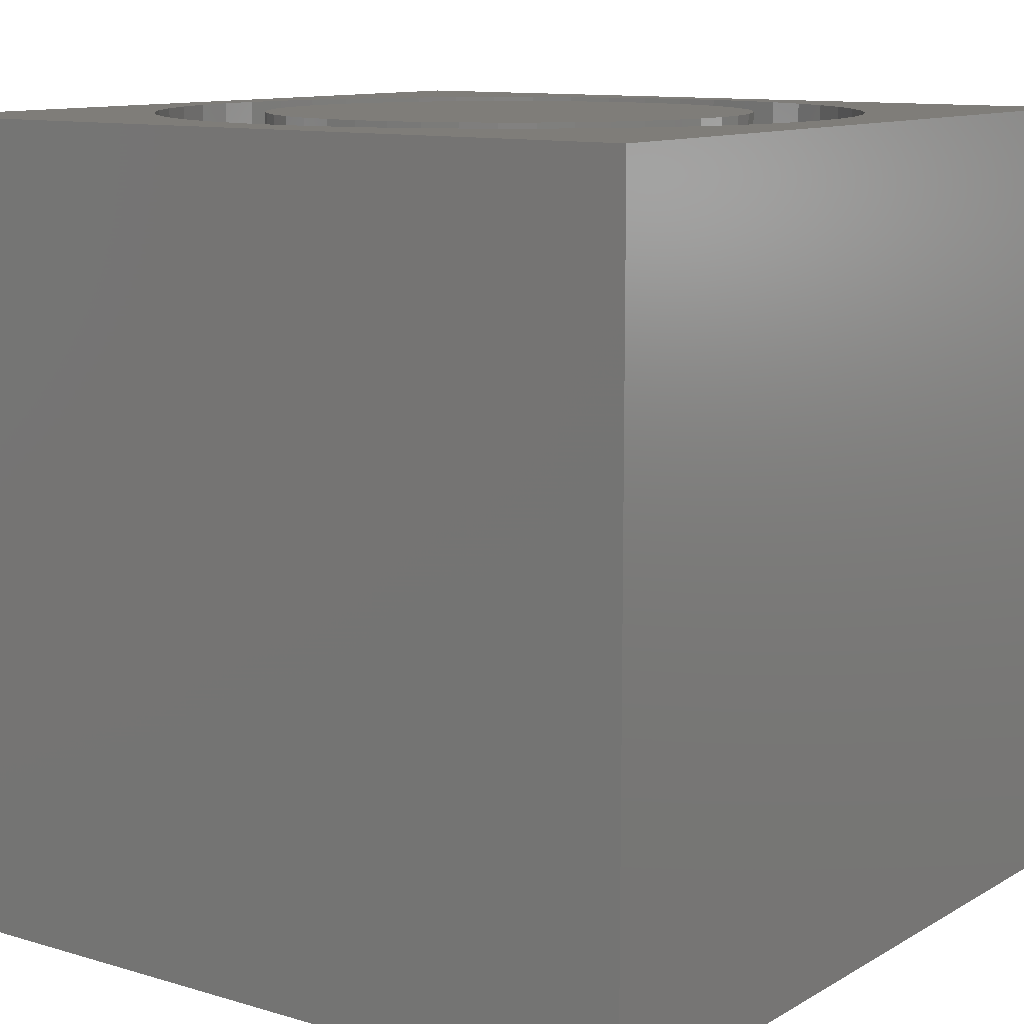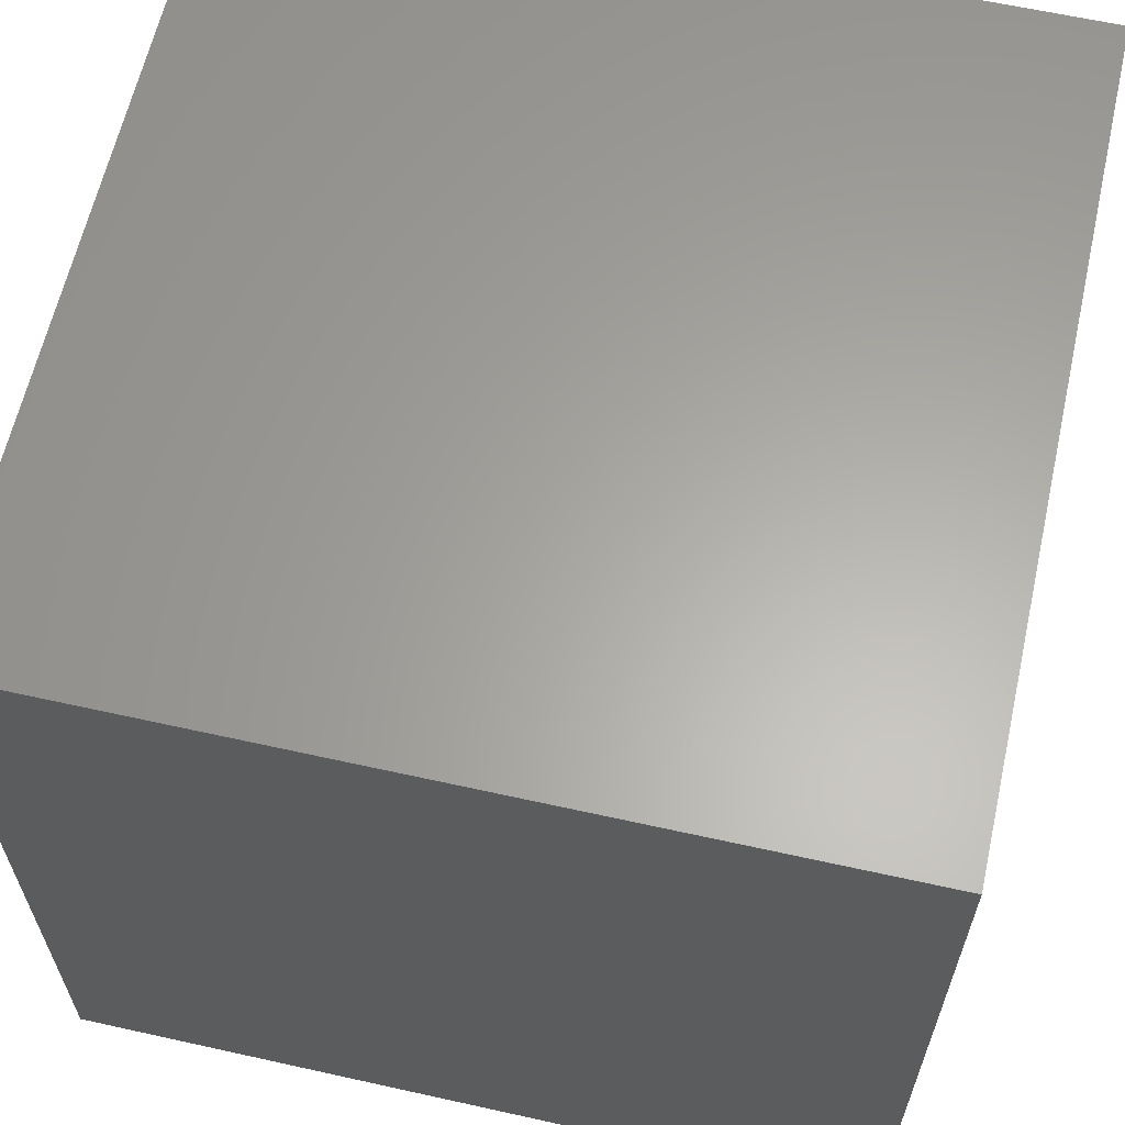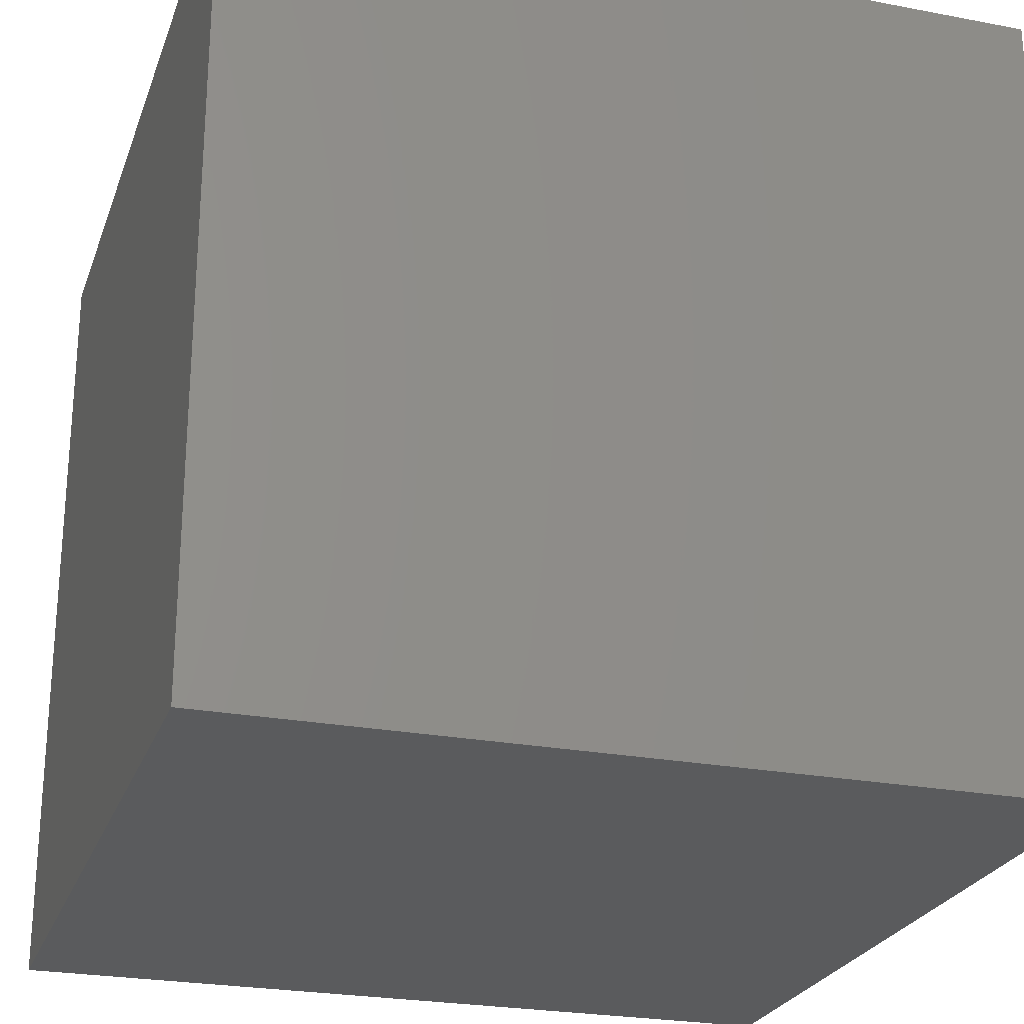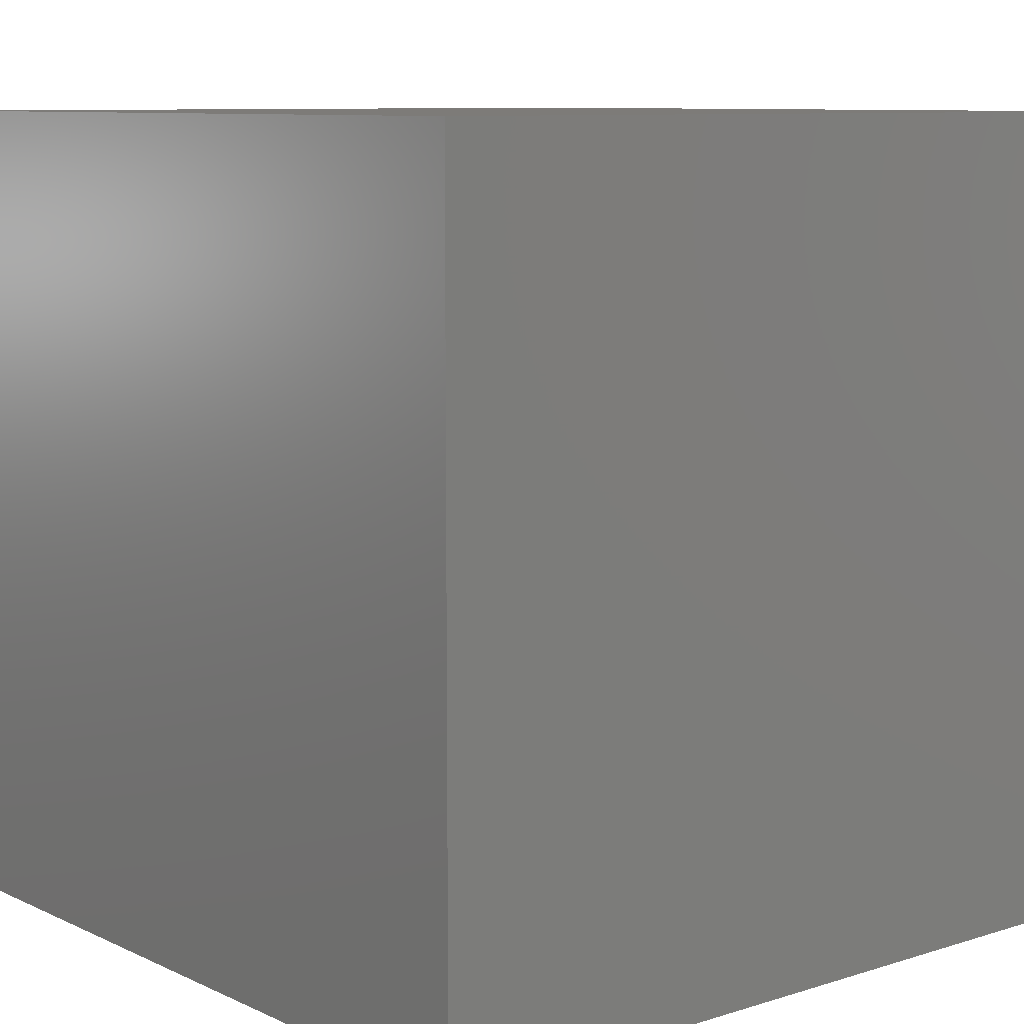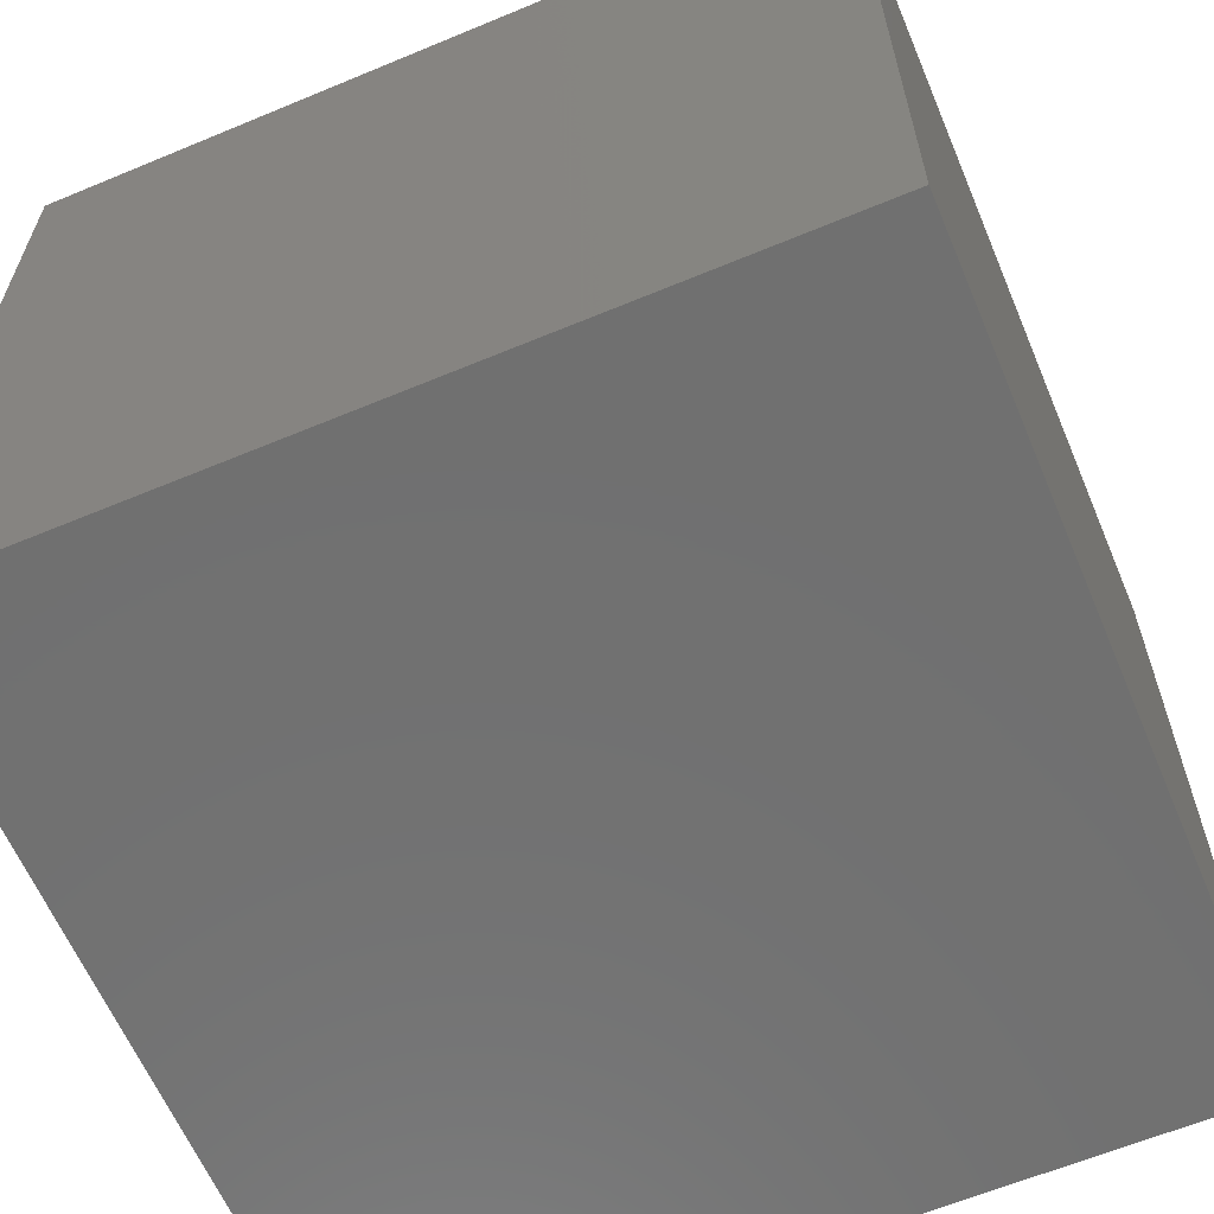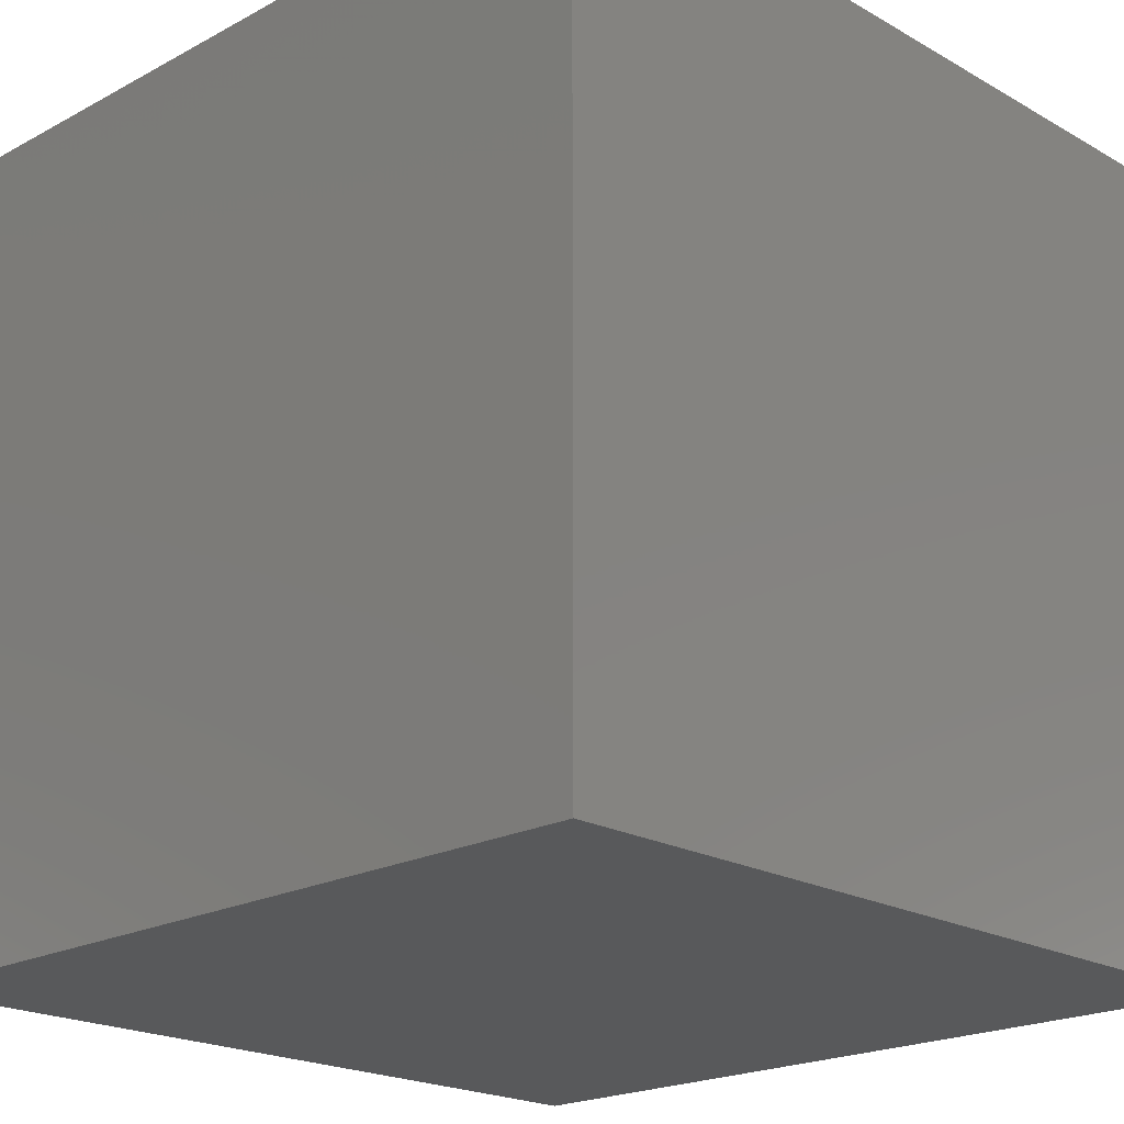
<metadata>
{"format":"stl","ext":"stl","renderer":"f3d","projection":"perspective","resolution":1024,"background":"white","views":[{"elev":11.1,"azim":126.0,"up":"+Z"},{"elev":62.5,"azim":102.7,"up":"+Y"},{"elev":-25.0,"azim":-107.2,"up":"+Y"},{"elev":9.0,"azim":-129.7,"up":"+Y"},{"elev":-62.4,"azim":22.9,"up":"+Z"},{"elev":-20.5,"azim":44.2,"up":"+Z"}]}
</metadata>
<code>
# stl→obj: 196 verts, 388 faces
v 0 10 10
v 0 10 0
v 0 0 10
v 0 0 0
v 8.928 6.444 10
v 9.09 5.935 10
v 10 10 10
v 9.09 3.819 10
v 8.928 3.31 10
v 10 0 10
v 8.705 2.825 10
v 8.424 2.371 10
v 9.188 5.41 10
v 9.221 4.877 10
v 9.188 4.344 10
v 1.863 7.992 10
v 2.269 8.339 10
v 8.089 1.955 10
v 7.706 1.583 10
v 7.279 1.261 10
v 5.811 0.6397 10
v 5.283 0.5578 10
v 4.75 0.5413 10
v 4.218 0.5906 10
v 3.696 0.7048 10
v 1.503 7.597 10
v 6.817 0.994 10
v 6.325 0.7858 10
v 3.192 0.8824 10
v 2.714 1.12 10
v 2.269 1.415 10
v 1.863 1.763 10
v 1.503 2.158 10
v 1.195 2.594 10
v 2.714 8.634 10
v 3.192 8.872 10
v 3.696 9.05 10
v 6.817 8.761 10
v 6.325 8.969 10
v 5.811 9.115 10
v 7.279 8.493 10
v 7.706 8.172 10
v 8.089 7.8 10
v 0.9422 3.064 10
v 0.7492 3.562 10
v 0.619 4.08 10
v 0.5533 4.61 10
v 0.5533 5.144 10
v 0.619 5.674 10
v 0.7492 6.192 10
v 0.9422 6.69 10
v 1.195 7.161 10
v 4.218 9.164 10
v 4.75 9.213 10
v 5.283 9.197 10
v 8.424 7.384 10
v 8.705 6.93 10
v 10 10 0
v 10 0 0
v 9.188 4.344 6.8
v 9.221 4.877 6.8
v 9.188 5.41 6.8
v 9.09 5.935 6.8
v 8.928 6.444 6.8
v 8.705 6.93 6.8
v 8.424 7.384 6.8
v 8.089 7.8 6.8
v 7.706 8.172 6.8
v 7.279 8.493 6.8
v 6.817 8.761 6.8
v 6.325 8.969 6.8
v 5.811 9.115 6.8
v 5.283 9.197 6.8
v 4.75 9.213 6.8
v 4.218 9.164 6.8
v 3.696 9.05 6.8
v 3.192 8.872 6.8
v 2.714 8.634 6.8
v 2.269 8.339 6.8
v 1.863 7.992 6.8
v 1.503 7.597 6.8
v 1.195 7.161 6.8
v 0.9422 6.69 6.8
v 0.7492 6.192 6.8
v 0.619 5.674 6.8
v 0.5533 5.144 6.8
v 0.5533 4.61 6.8
v 0.619 4.08 6.8
v 0.7492 3.562 6.8
v 0.9422 3.064 6.8
v 1.195 2.594 6.8
v 1.503 2.158 6.8
v 1.863 1.763 6.8
v 2.269 1.415 6.8
v 2.714 1.12 6.8
v 3.192 0.8824 6.8
v 3.696 0.7048 6.8
v 4.218 0.5906 6.8
v 4.75 0.5413 6.8
v 5.283 0.5578 6.8
v 5.811 0.6397 6.8
v 6.325 0.7858 6.8
v 6.817 0.994 6.8
v 7.279 1.261 6.8
v 7.706 1.583 6.8
v 8.089 1.955 6.8
v 8.424 2.371 6.8
v 8.705 2.825 6.8
v 8.928 3.31 6.8
v 9.09 3.819 6.8
v 7.755 5.741 6.8
v 7.599 6.15 6.8
v 7.384 6.532 6.8
v 7.117 6.879 6.8
v 6.802 7.183 6.8
v 6.445 7.437 6.8
v 6.056 7.637 6.8
v 5.642 7.779 6.8
v 5.211 7.858 6.8
v 4.774 7.874 6.8
v 4.338 7.827 6.8
v 3.915 7.716 6.8
v 7.599 3.604 6.8
v 7.755 4.013 6.8
v 7.85 4.441 6.8
v 7.882 4.877 6.8
v 7.85 5.314 6.8
v 3.512 7.545 6.8
v 3.138 7.316 6.8
v 2.802 7.036 6.8
v 2.509 6.71 6.8
v 2.268 6.345 6.8
v 3.512 2.21 6.8
v 3.915 2.039 6.8
v 4.338 1.928 6.8
v 4.774 1.88 6.8
v 5.211 1.896 6.8
v 5.642 1.976 6.8
v 6.056 2.117 6.8
v 6.445 2.317 6.8
v 6.802 2.572 6.8
v 7.117 2.876 6.8
v 7.384 3.222 6.8
v 2.082 3.806 6.8
v 2.268 3.409 6.8
v 2.509 3.044 6.8
v 2.802 2.718 6.8
v 3.138 2.438 6.8
v 2.082 5.949 6.8
v 1.956 5.529 6.8
v 1.892 5.096 6.8
v 1.892 4.658 6.8
v 1.956 4.225 6.8
v 7.882 4.877 10
v 7.85 4.441 10
v 7.755 4.013 10
v 7.599 3.604 10
v 7.384 3.222 10
v 7.117 2.876 10
v 6.802 2.572 10
v 6.445 2.317 10
v 6.056 2.117 10
v 5.642 1.976 10
v 5.211 1.896 10
v 4.774 1.88 10
v 4.338 1.928 10
v 3.915 2.039 10
v 3.512 2.21 10
v 3.138 2.438 10
v 2.802 2.718 10
v 2.509 3.044 10
v 2.268 3.409 10
v 2.082 3.806 10
v 1.956 4.225 10
v 1.892 4.658 10
v 1.892 5.096 10
v 1.956 5.529 10
v 2.082 5.949 10
v 2.268 6.345 10
v 2.509 6.71 10
v 2.802 7.036 10
v 3.138 7.316 10
v 3.512 7.545 10
v 3.915 7.716 10
v 4.338 7.827 10
v 4.774 7.874 10
v 5.211 7.858 10
v 5.642 7.779 10
v 6.056 7.637 10
v 6.445 7.437 10
v 6.802 7.183 10
v 7.117 6.879 10
v 7.384 6.532 10
v 7.599 6.15 10
v 7.755 5.741 10
v 7.85 5.314 10
f 1 2 3
f 3 2 4
f 5 6 7
f 8 9 10
f 10 9 11
f 10 11 12
f 6 13 7
f 7 13 14
f 7 14 10
f 10 14 15
f 10 15 8
f 16 17 1
f 12 18 10
f 10 18 19
f 10 19 20
f 21 22 10
f 10 22 23
f 10 23 3
f 3 23 24
f 3 24 25
f 16 1 26
f 20 27 10
f 10 27 28
f 10 28 21
f 25 29 3
f 3 29 30
f 3 30 31
f 31 32 3
f 3 32 33
f 3 33 34
f 17 35 1
f 1 35 36
f 1 36 37
f 38 7 39
f 39 7 40
f 38 41 7
f 7 41 42
f 7 42 43
f 34 44 3
f 3 44 45
f 3 45 46
f 46 47 3
f 3 47 48
f 3 48 1
f 1 48 49
f 1 49 50
f 50 51 1
f 1 51 52
f 1 52 26
f 37 53 1
f 1 53 54
f 1 54 7
f 7 54 55
f 7 55 40
f 43 56 7
f 7 56 57
f 7 57 5
f 58 7 59
f 59 7 10
f 2 58 4
f 4 58 59
f 7 58 1
f 1 58 2
f 59 10 4
f 4 10 3
f 60 14 61
f 61 14 13
f 61 13 62
f 62 13 6
f 62 6 63
f 63 6 5
f 63 5 64
f 64 5 57
f 64 57 65
f 65 57 56
f 65 56 66
f 66 56 43
f 66 43 67
f 67 43 42
f 67 42 68
f 68 42 41
f 68 41 69
f 69 41 38
f 69 38 70
f 70 38 39
f 70 39 71
f 71 39 40
f 71 40 72
f 72 40 55
f 72 55 73
f 73 55 54
f 73 54 74
f 74 54 53
f 74 53 75
f 75 53 37
f 75 37 76
f 76 37 36
f 76 36 77
f 77 36 35
f 77 35 78
f 78 35 17
f 78 17 79
f 79 17 16
f 79 16 80
f 80 16 26
f 80 26 81
f 81 26 52
f 81 52 82
f 82 52 51
f 82 51 83
f 83 51 50
f 83 50 84
f 84 50 49
f 84 49 85
f 85 49 48
f 85 48 86
f 86 48 47
f 86 47 87
f 87 47 46
f 87 46 88
f 88 46 45
f 88 45 89
f 89 45 44
f 89 44 90
f 90 44 34
f 90 34 91
f 91 34 33
f 91 33 92
f 92 33 32
f 92 32 93
f 93 32 31
f 93 31 94
f 94 31 30
f 94 30 95
f 95 30 29
f 95 29 96
f 96 29 25
f 96 25 97
f 97 25 24
f 97 24 98
f 98 24 23
f 98 23 99
f 99 23 22
f 99 22 100
f 100 22 21
f 100 21 101
f 101 21 28
f 101 28 102
f 102 28 27
f 102 27 103
f 103 27 20
f 103 20 104
f 104 20 19
f 104 19 105
f 105 19 18
f 105 18 106
f 106 18 12
f 106 12 107
f 107 12 11
f 107 11 108
f 108 11 9
f 108 9 109
f 109 9 8
f 109 8 110
f 110 8 15
f 110 15 60
f 60 15 14
f 111 64 112
f 112 64 65
f 112 65 113
f 113 65 66
f 113 66 114
f 114 66 67
f 114 67 115
f 115 67 68
f 115 68 116
f 116 68 69
f 116 69 117
f 69 70 117
f 117 70 71
f 117 71 118
f 118 71 72
f 118 72 119
f 119 72 73
f 119 73 120
f 120 73 74
f 120 74 121
f 121 74 75
f 121 75 122
f 123 109 124
f 124 109 110
f 124 110 125
f 125 110 60
f 125 60 126
f 126 60 61
f 126 61 127
f 127 61 62
f 127 62 111
f 111 62 63
f 111 63 64
f 75 76 122
f 122 76 77
f 122 77 128
f 128 77 78
f 128 78 129
f 129 78 79
f 129 79 130
f 130 79 80
f 130 80 131
f 131 80 81
f 131 81 132
f 133 96 134
f 134 96 97
f 134 97 135
f 135 97 98
f 135 98 136
f 136 98 99
f 136 99 137
f 137 99 100
f 137 100 138
f 100 101 138
f 138 101 102
f 138 102 139
f 139 102 103
f 139 103 140
f 140 103 104
f 140 104 141
f 141 104 105
f 141 105 142
f 142 105 106
f 142 106 143
f 143 106 107
f 143 107 123
f 123 107 108
f 123 108 109
f 144 90 145
f 145 90 91
f 145 91 146
f 146 91 92
f 146 92 147
f 147 92 93
f 147 93 148
f 148 93 94
f 148 94 133
f 133 94 95
f 133 95 96
f 81 82 132
f 132 82 83
f 132 83 149
f 149 83 84
f 149 84 150
f 150 84 85
f 150 85 151
f 151 85 86
f 151 86 152
f 152 86 87
f 152 87 153
f 153 87 88
f 153 88 144
f 144 88 89
f 144 89 90
f 127 154 126
f 126 154 155
f 126 155 125
f 125 155 156
f 125 156 124
f 124 156 157
f 124 157 123
f 123 157 158
f 123 158 143
f 143 158 159
f 143 159 142
f 142 159 160
f 142 160 141
f 141 160 161
f 141 161 140
f 140 161 162
f 140 162 139
f 139 162 163
f 139 163 138
f 138 163 164
f 138 164 137
f 137 164 165
f 137 165 136
f 136 165 166
f 136 166 135
f 135 166 167
f 135 167 134
f 134 167 168
f 134 168 133
f 133 168 169
f 133 169 148
f 148 169 170
f 148 170 147
f 147 170 171
f 147 171 146
f 146 171 172
f 146 172 145
f 145 172 173
f 145 173 144
f 144 173 174
f 144 174 153
f 153 174 175
f 153 175 152
f 152 175 176
f 152 176 151
f 151 176 177
f 151 177 150
f 150 177 178
f 150 178 149
f 149 178 179
f 149 179 132
f 132 179 180
f 132 180 131
f 131 180 181
f 131 181 130
f 130 181 182
f 130 182 129
f 129 182 183
f 129 183 128
f 128 183 184
f 128 184 122
f 122 184 185
f 122 185 121
f 121 185 186
f 121 186 120
f 120 186 187
f 120 187 119
f 119 187 188
f 119 188 118
f 118 188 189
f 118 189 117
f 117 189 190
f 117 190 116
f 116 190 191
f 116 191 115
f 115 191 192
f 115 192 114
f 114 192 193
f 114 193 113
f 113 193 194
f 113 194 112
f 112 194 195
f 112 195 111
f 111 195 196
f 111 196 127
f 127 196 154
f 193 192 171
f 171 192 191
f 171 170 156
f 156 170 169
f 156 169 168
f 156 155 171
f 171 155 154
f 171 154 196
f 191 190 171
f 171 190 189
f 171 189 188
f 188 187 171
f 171 187 186
f 171 186 185
f 185 184 171
f 171 184 183
f 171 183 182
f 168 167 156
f 156 167 166
f 156 166 165
f 165 164 156
f 156 164 163
f 156 163 162
f 162 161 156
f 156 161 160
f 156 160 157
f 157 160 159
f 157 159 158
f 196 195 171
f 171 195 194
f 171 194 193
f 173 177 174
f 174 177 176
f 174 176 175
f 182 181 171
f 171 181 180
f 171 180 179
f 179 178 171
f 171 178 177
f 171 177 172
f 172 177 173

</code>
